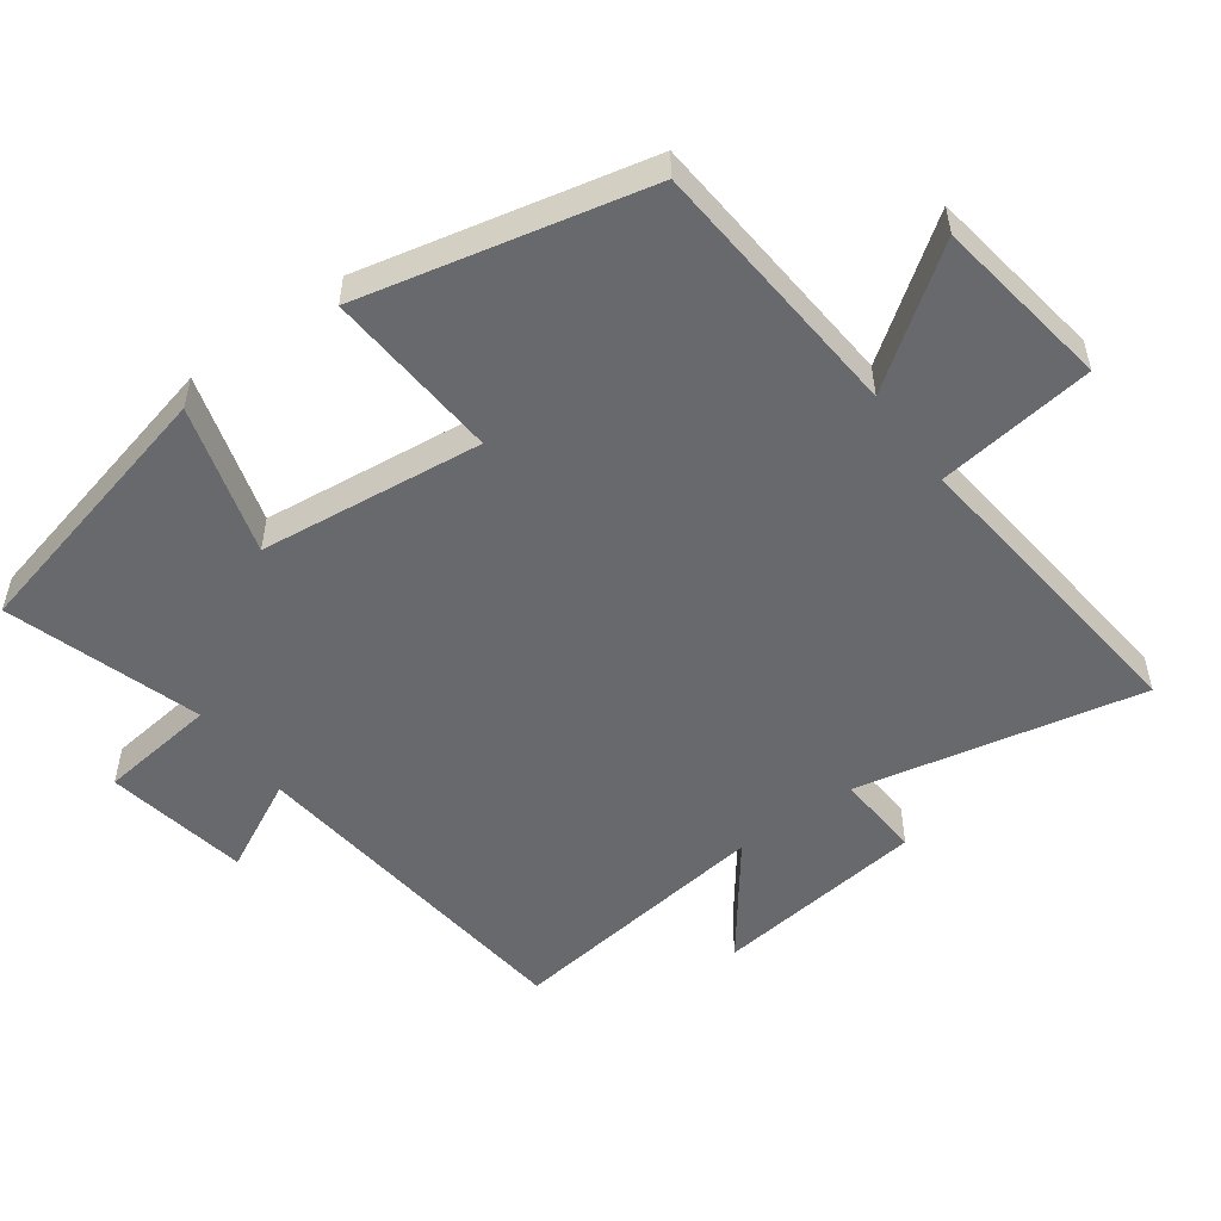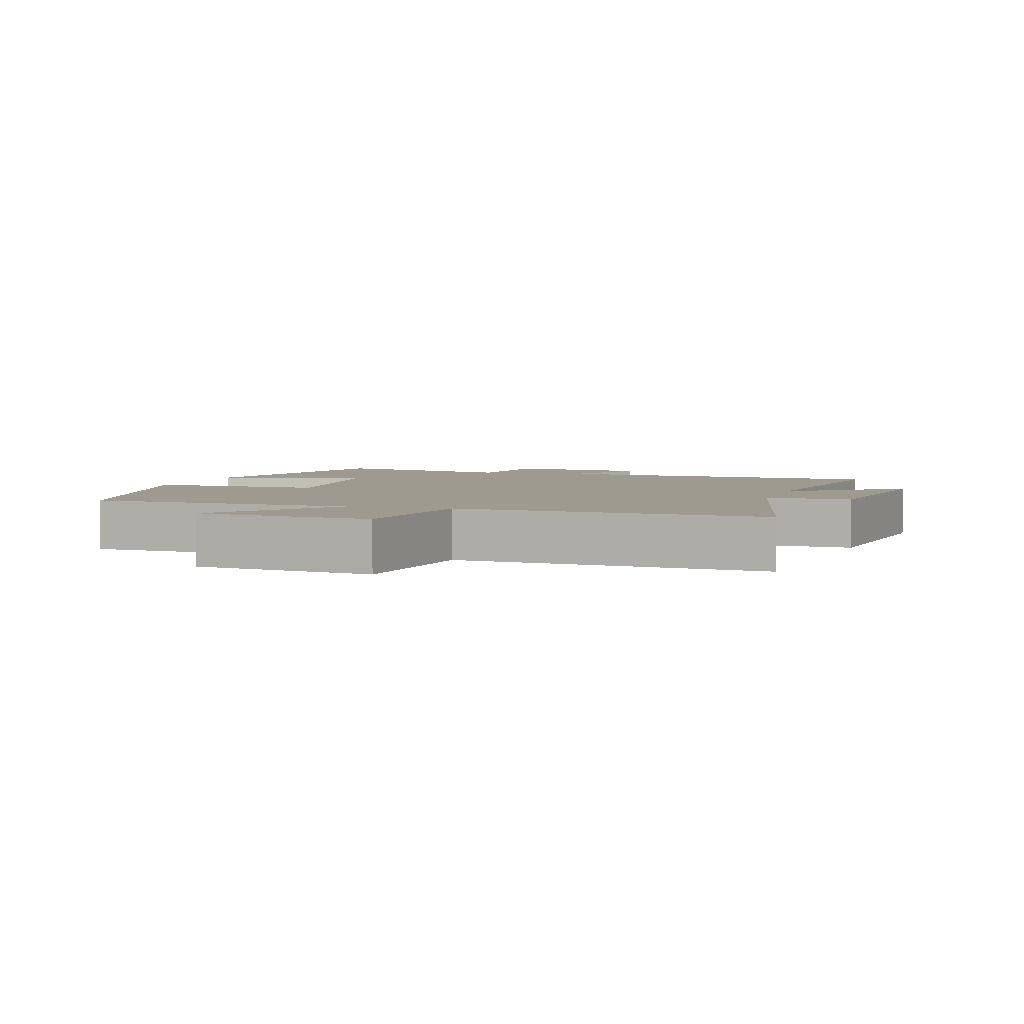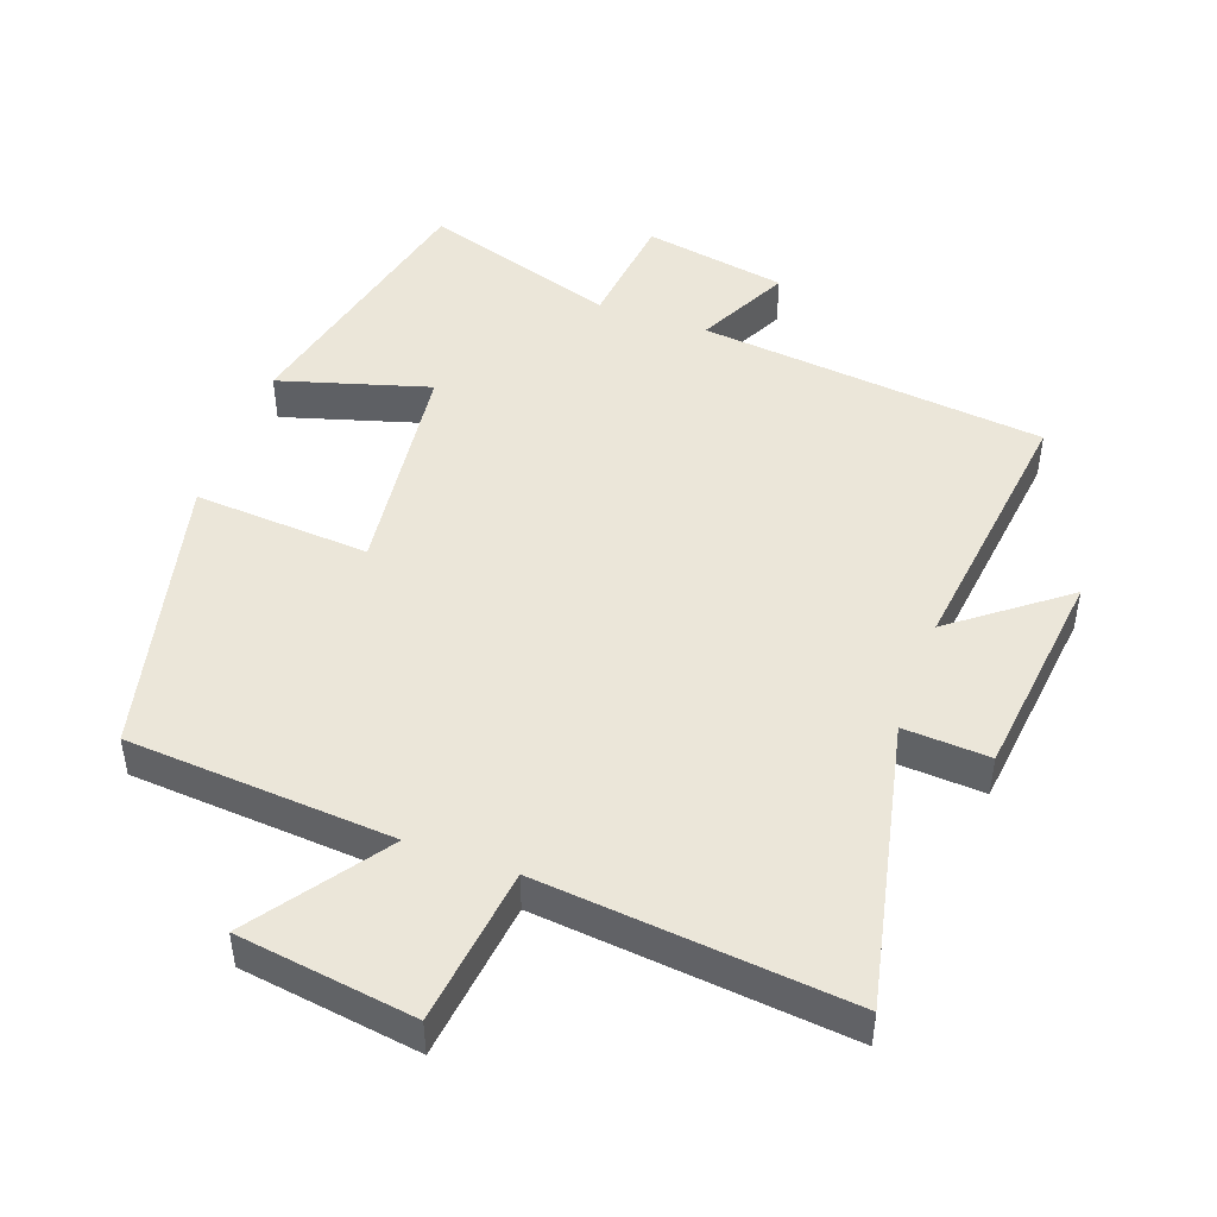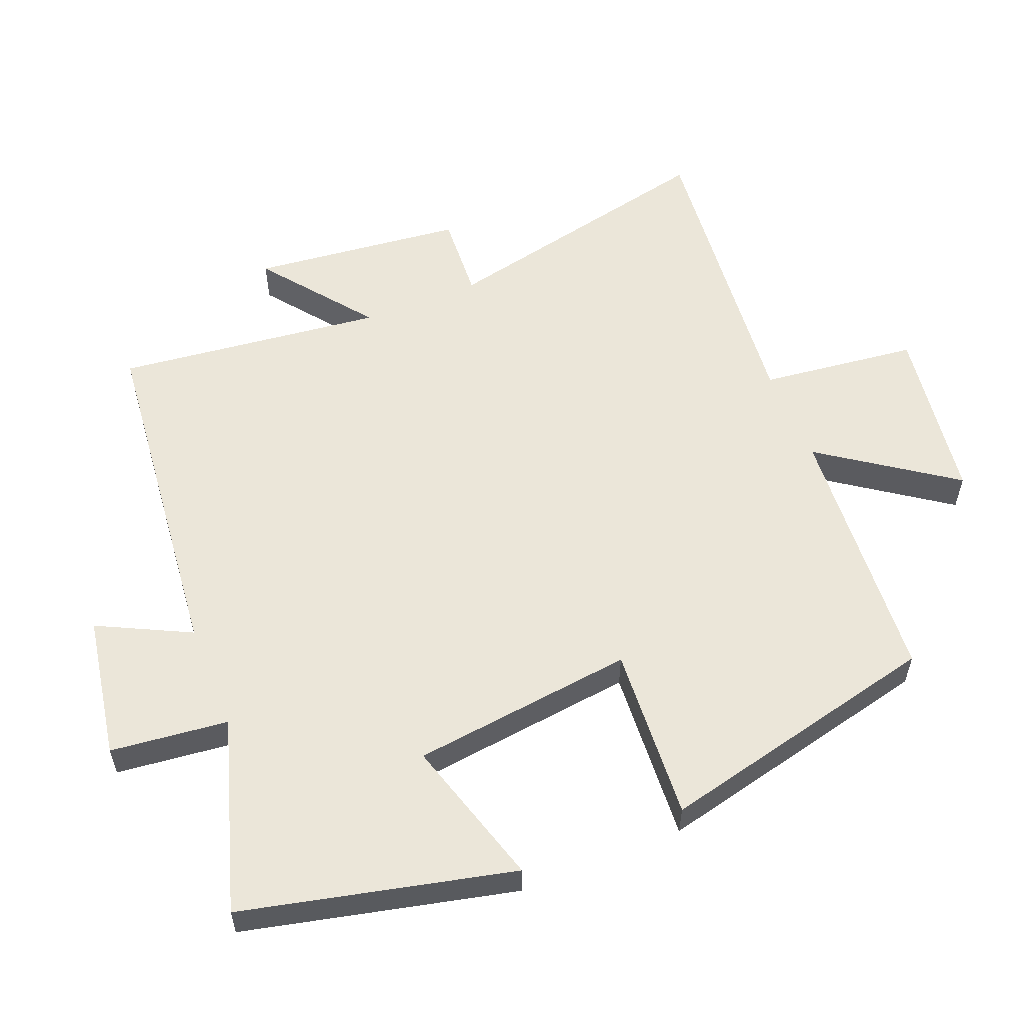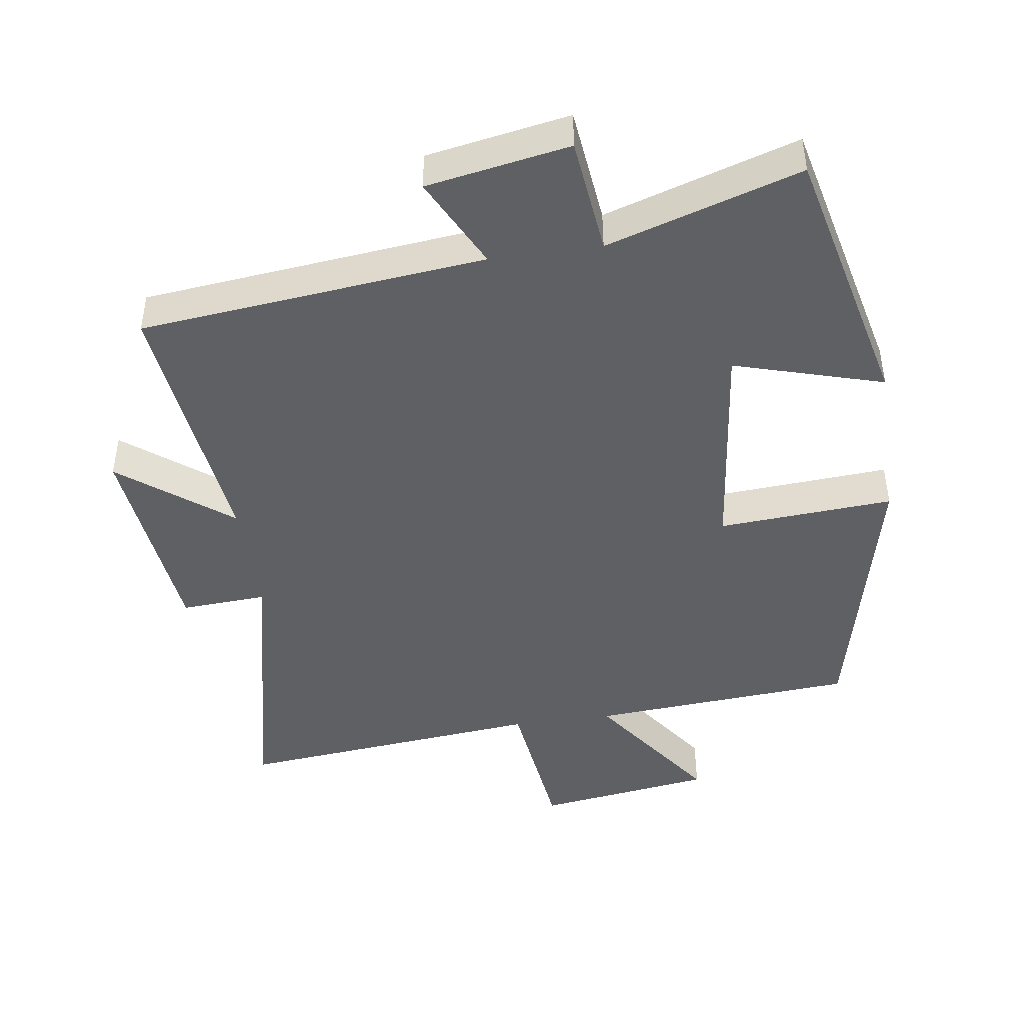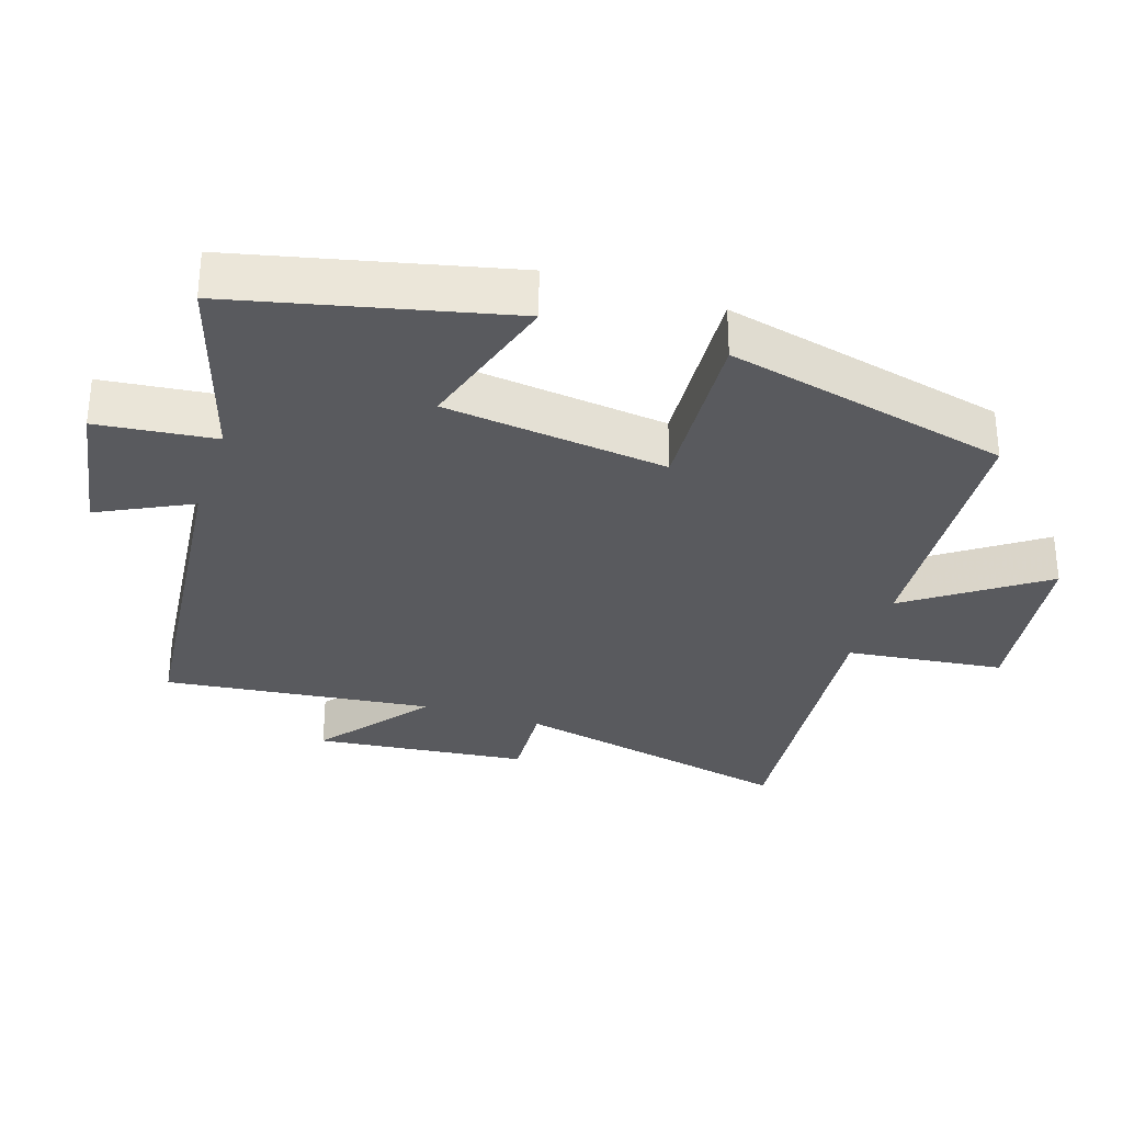
<metadata>
{"format":"obj","ext":"obj","renderer":"f3d","projection":"perspective","resolution":1024,"background":"white","views":[{"elev":-52.7,"azim":-53.8,"up":"+Y"},{"elev":3.7,"azim":16.8,"up":"+Y"},{"elev":47.2,"azim":19.7,"up":"+Y"},{"elev":56.8,"azim":-112.2,"up":"+Y"},{"elev":-45.1,"azim":-171.9,"up":"+Y"},{"elev":-31.5,"azim":-108.4,"up":"+Y"}]}
</metadata>
<code>
v 0.548 0.07 -0.445
v 0.04 0.07 -0.5
v 0.108 0.07 -0.635
v -0.102 0.07 -0.673
v -0.122 0.07 -0.5
v -0.406 0.07 -0.59
v -0.5 0.07 -0.193
v -0.281 0.07 -0.257
v -0.243 0.07 0.071
v -0.5 0.07 0.053
v -0.404 0.07 0.471
v -0.014 0.07 0.5
v -0.151 0.07 0.693
v 0.109 0.07 0.731
v 0.138 0.07 0.5
v 0.59 0.07 0.546
v 0.5 0.07 0.128
v 0.626 0.07 0.136
v 0.662 0.07 -0.176
v 0.5 0.07 -0.052
v 0.548 0 -0.445
v 0.04 0 -0.5
v 0.108 0 -0.635
v -0.102 0 -0.673
v -0.122 0 -0.5
v -0.406 0 -0.59
v -0.5 0 -0.193
v -0.281 0 -0.257
v -0.243 0 0.071
v -0.5 0 0.053
v -0.404 0 0.471
v -0.014 0 0.5
v -0.151 0 0.693
v 0.109 0 0.731
v 0.138 0 0.5
v 0.59 0 0.546
v 0.5 0 0.128
v 0.626 0 0.136
v 0.662 0 -0.176
v 0.5 0 -0.052
f 17 18 19 20
f 15 16 17
f 15 17 20
f 12 13 14 15
f 9 10 11 12
f 8 9 12 15
f 5 6 7 8
f 5 8 15 20
f 2 3 4 5
f 1 2 5 20
f 40 39 38 37
f 37 36 35
f 40 37 35
f 35 34 33 32
f 32 31 30 29
f 35 32 29 28
f 28 27 26 25
f 40 35 28 25
f 25 24 23 22
f 40 25 22 21
f 1 21 22 2
f 2 22 23 3
f 3 23 24 4
f 4 24 25 5
f 5 25 26 6
f 6 26 27 7
f 7 27 28 8
f 8 28 29 9
f 9 29 30 10
f 10 30 31 11
f 11 31 32 12
f 12 32 33 13
f 13 33 34 14
f 14 34 35 15
f 15 35 36 16
f 16 36 37 17
f 17 37 38 18
f 18 38 39 19
f 19 39 40 20
f 20 40 21 1

</code>
